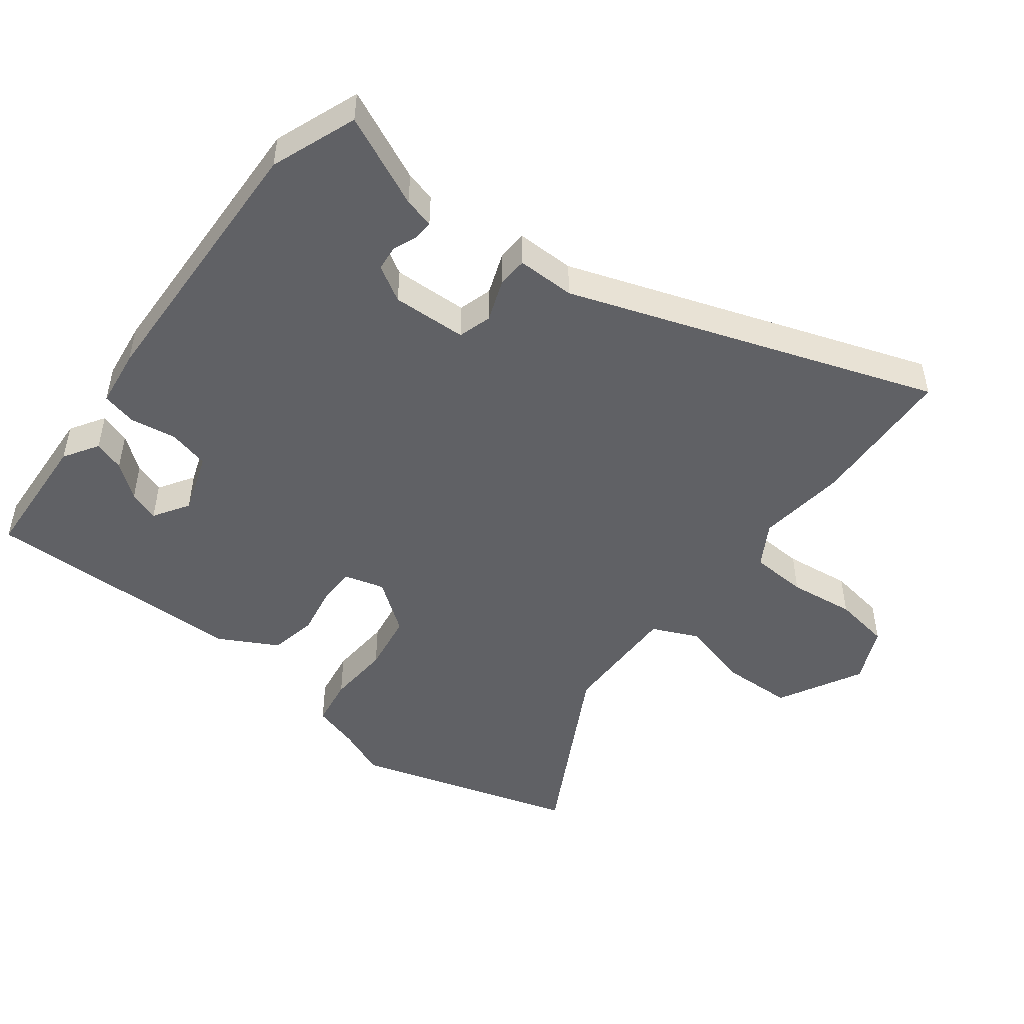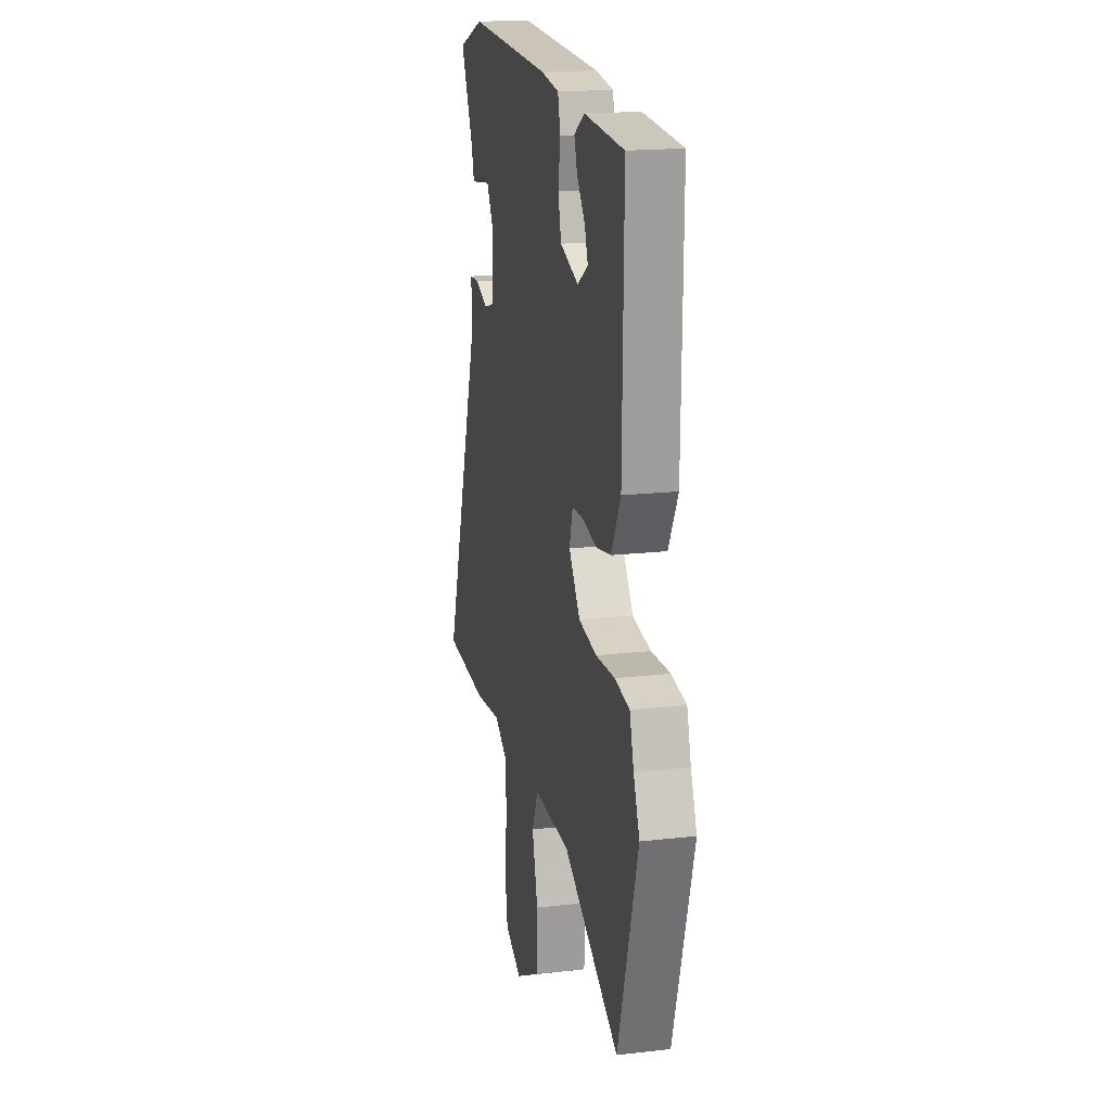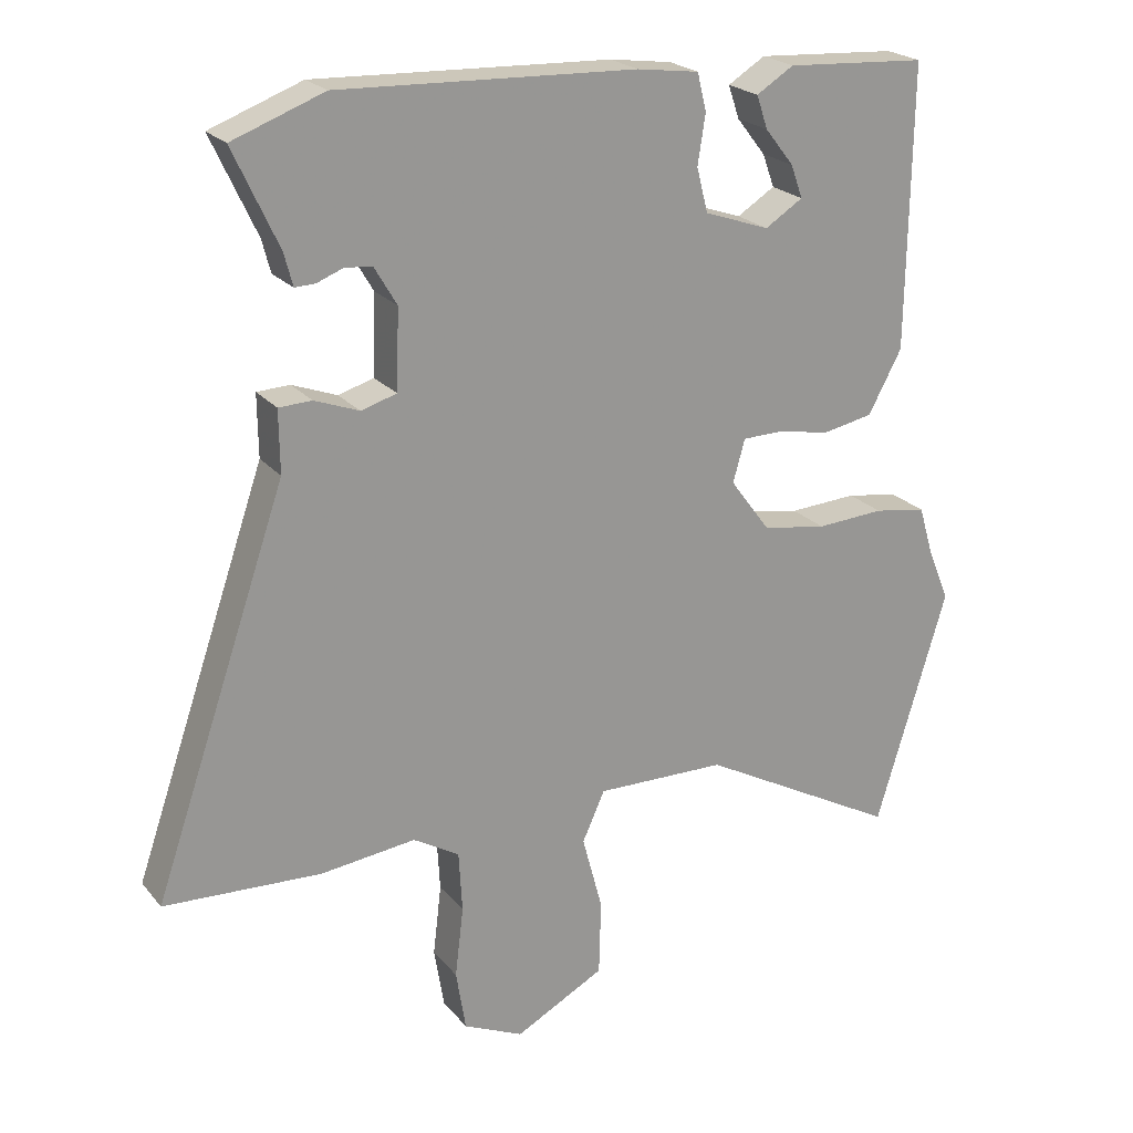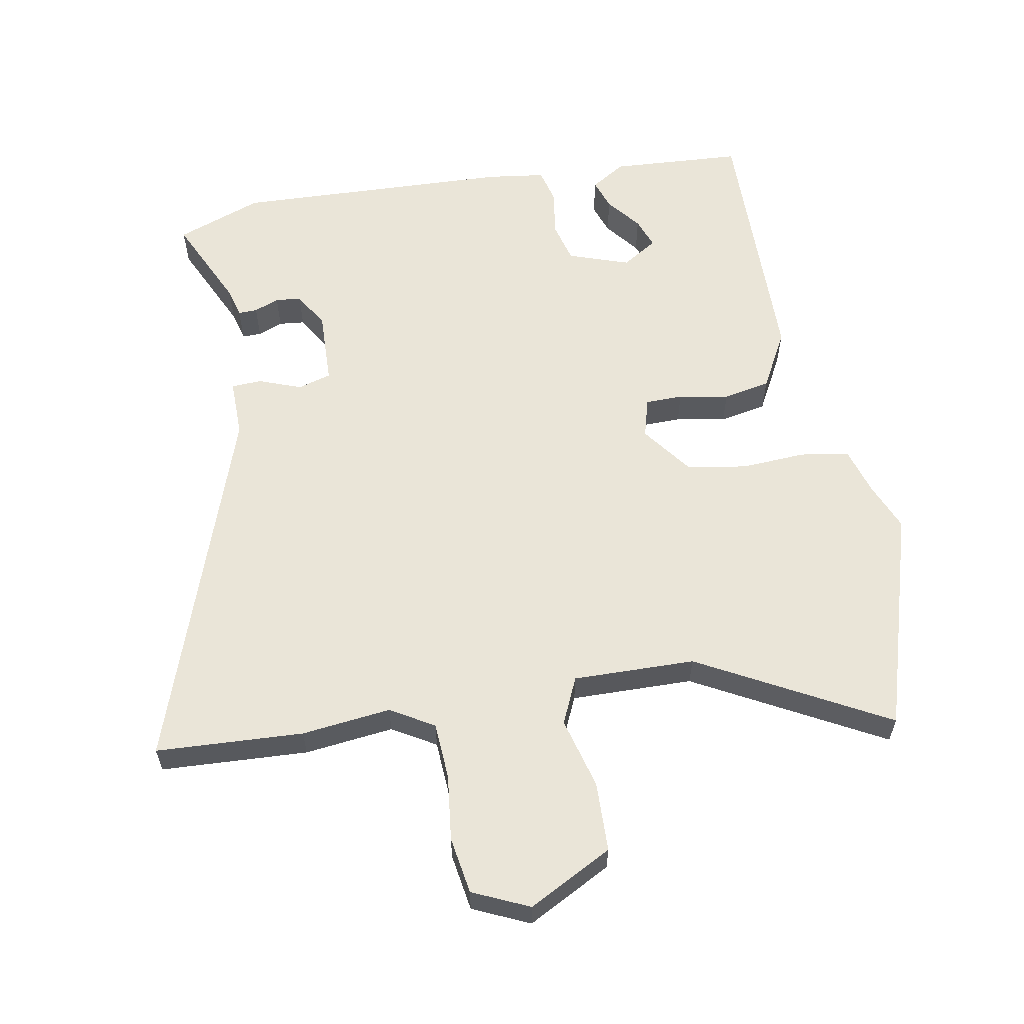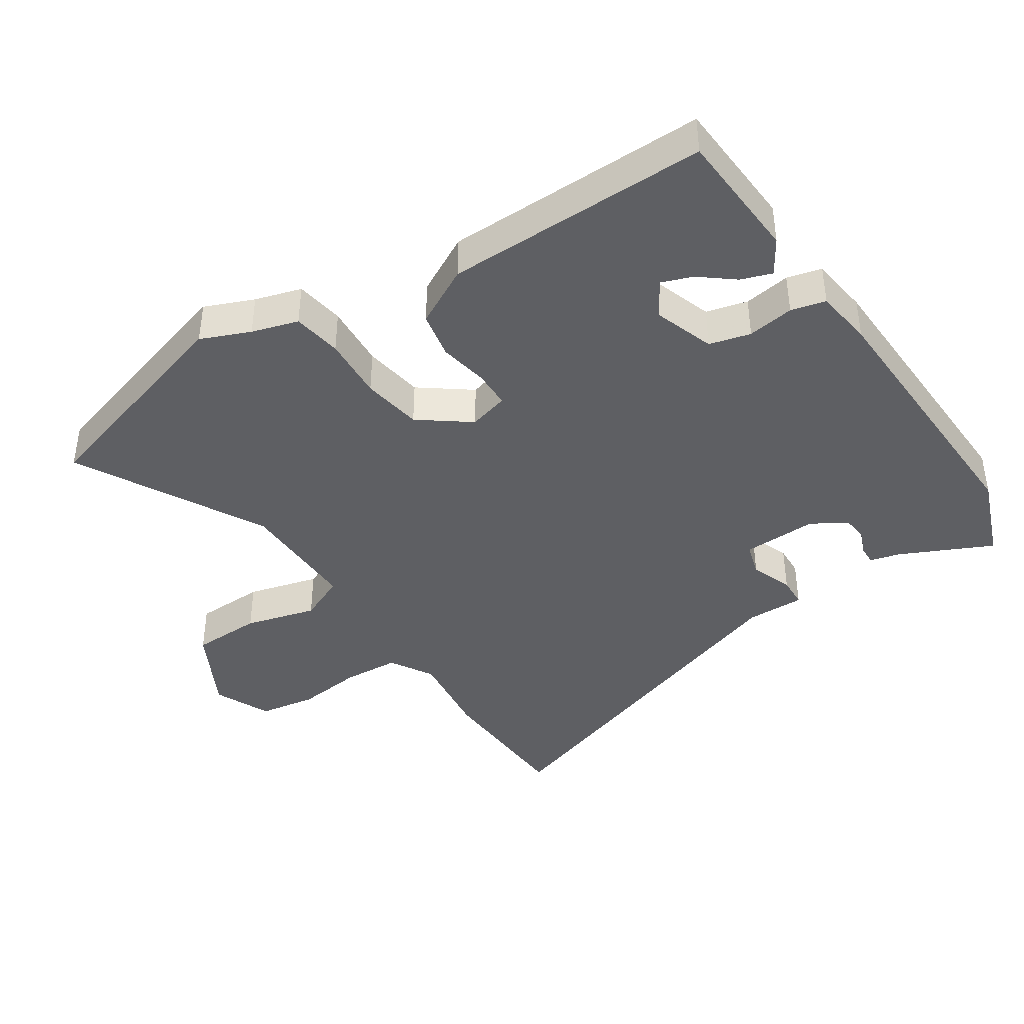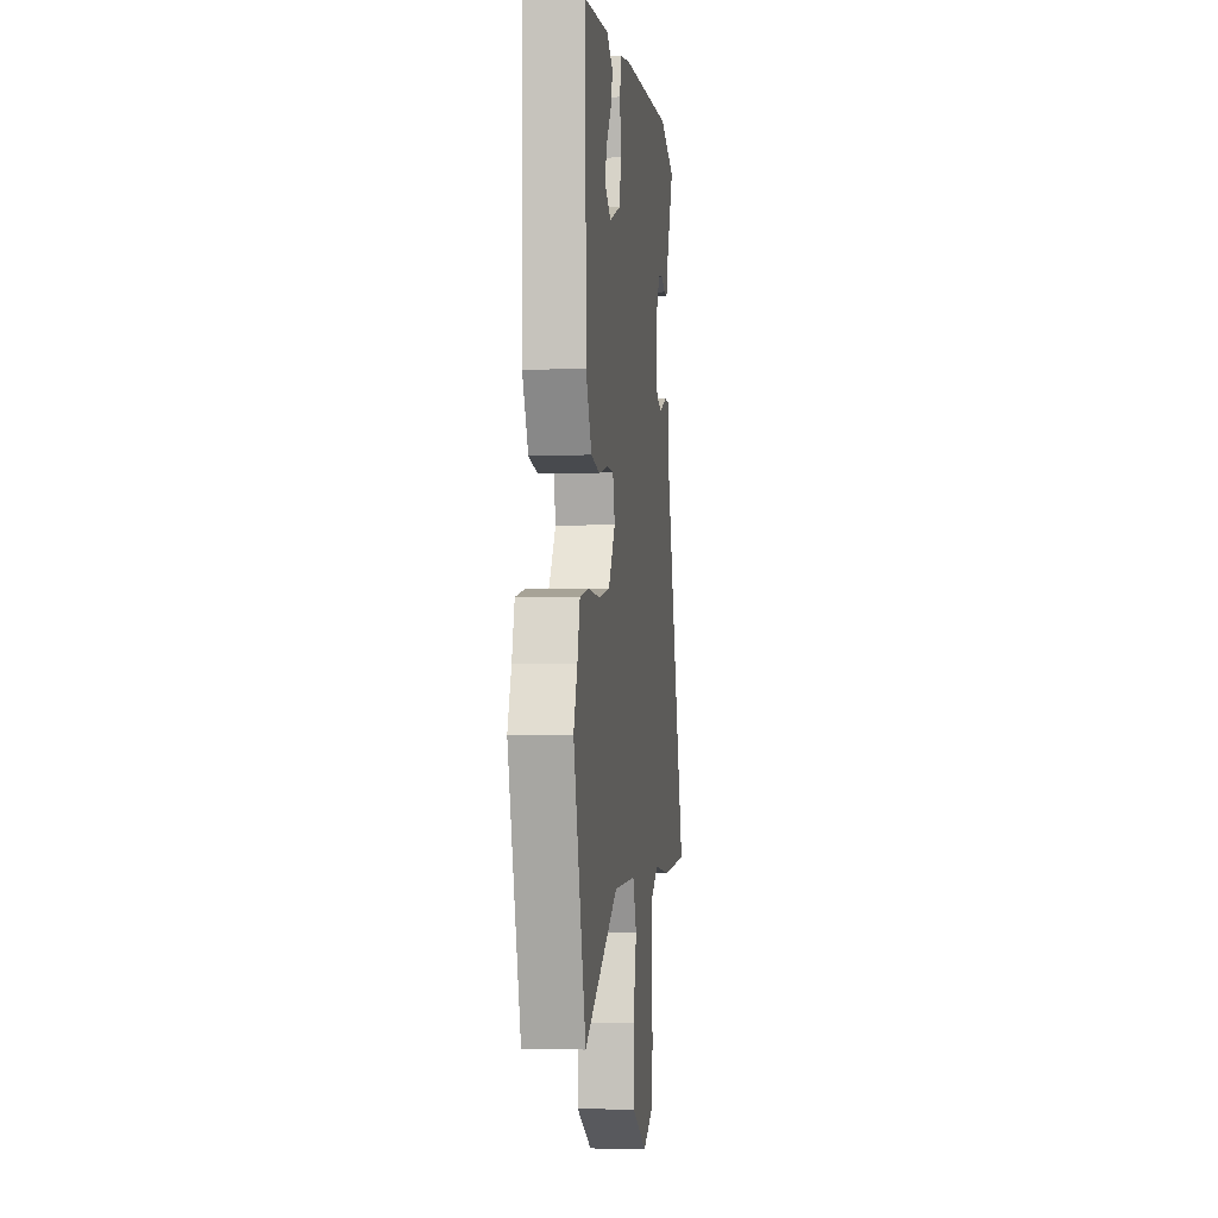
<metadata>
{"format":"obj","ext":"obj","renderer":"f3d","projection":"perspective","resolution":1024,"background":"white","views":[{"elev":-48.5,"azim":52.5,"up":"+Y"},{"elev":18.2,"azim":-102.5,"up":"+Z"},{"elev":22.2,"azim":151.5,"up":"+Z"},{"elev":59.3,"azim":169.8,"up":"+Y"},{"elev":-41.3,"azim":-56.8,"up":"+Y"},{"elev":-2.2,"azim":-83.3,"up":"+Z"}]}
</metadata>
<code>
v 0.669 0.07 -0.492
v 0.444 0.07 -0.503
v 0.308 0.07 -0.487
v 0.242 0.07 -0.526
v 0.237 0.07 -0.613
v 0.249 0.07 -0.714
v 0.235 0.07 -0.801
v 0.149 0.07 -0.84
v 0.021 0.07 -0.772
v 0.018 0.07 -0.665
v 0.047 0.07 -0.556
v 0.015 0.07 -0.485
v -0.171 0.07 -0.488
v -0.457 0.07 -0.643
v -0.559 0.07 -0.305
v -0.528 0.07 -0.23
v -0.507 0.07 -0.159
v -0.432 0.07 -0.147
v -0.335 0.07 -0.153
v -0.243 0.07 -0.138
v -0.186 0.07 -0.061
v -0.203 0.07 0
v -0.26 0.07 0.001
v -0.336 0.07 -0.013
v -0.408 0.07 0.001
v -0.456 0.07 0.09
v -0.462 0.07 0.493
v -0.261 0.07 0.505
v -0.208 0.07 0.472
v -0.224 0.07 0.425
v -0.265 0.07 0.373
v -0.282 0.07 0.326
v -0.228 0.07 0.292
v -0.135 0.07 0.324
v -0.119 0.07 0.387
v -0.13 0.07 0.458
v -0.117 0.07 0.511
v -0.028 0.07 0.523
v 0.396 0.07 0.539
v 0.527 0.07 0.49
v 0.462 0.07 0.35
v 0.45 0.07 0.304
v 0.421 0.07 0.305
v 0.383 0.07 0.32
v 0.344 0.07 0.316
v 0.312 0.07 0.262
v 0.316 0.07 0.148
v 0.367 0.07 0.133
v 0.431 0.07 0.157
v 0.478 0.07 0.155
v 0.477 0.07 0.066
v 0.669 0 -0.492
v 0.444 0 -0.503
v 0.308 0 -0.487
v 0.242 0 -0.526
v 0.237 0 -0.613
v 0.249 0 -0.714
v 0.235 0 -0.801
v 0.149 0 -0.84
v 0.021 0 -0.772
v 0.018 0 -0.665
v 0.047 0 -0.556
v 0.015 0 -0.485
v -0.171 0 -0.488
v -0.457 0 -0.643
v -0.559 0 -0.305
v -0.528 0 -0.23
v -0.507 0 -0.159
v -0.432 0 -0.147
v -0.335 0 -0.153
v -0.243 0 -0.138
v -0.186 0 -0.061
v -0.203 0 0
v -0.26 0 0.001
v -0.336 0 -0.013
v -0.408 0 0.001
v -0.456 0 0.09
v -0.462 0 0.493
v -0.261 0 0.505
v -0.208 0 0.472
v -0.224 0 0.425
v -0.265 0 0.373
v -0.282 0 0.326
v -0.228 0 0.292
v -0.135 0 0.324
v -0.119 0 0.387
v -0.13 0 0.458
v -0.117 0 0.511
v -0.028 0 0.523
v 0.396 0 0.539
v 0.527 0 0.49
v 0.462 0 0.35
v 0.45 0 0.304
v 0.421 0 0.305
v 0.383 0 0.32
v 0.344 0 0.316
v 0.312 0 0.262
v 0.316 0 0.148
v 0.367 0 0.133
v 0.431 0 0.157
v 0.478 0 0.155
v 0.477 0 0.066
f 48 49 50 51
f 47 48 51 1
f 41 42 43 44
f 41 44 45
f 40 41 45
f 39 40 45
f 38 39 45 46
f 35 36 37 38
f 34 35 38 46
f 28 29 30 31
f 28 31 32
f 27 28 32
f 26 27 32
f 23 24 25 26
f 22 23 26 32
f 21 22 32 33
f 16 17 18 19
f 16 19 20
f 13 14 15 16
f 12 13 16 20
f 8 9 10 11
f 6 7 8 11
f 5 6 11 12
f 4 5 12 20
f 47 1 2 3
f 21 33 34 46
f 20 21 46 47
f 3 4 20 47
f 102 101 100 99
f 52 102 99 98
f 95 94 93 92
f 96 95 92
f 96 92 91
f 96 91 90
f 97 96 90 89
f 89 88 87 86
f 97 89 86 85
f 82 81 80 79
f 83 82 79
f 83 79 78
f 83 78 77
f 77 76 75 74
f 83 77 74 73
f 84 83 73 72
f 70 69 68 67
f 71 70 67
f 67 66 65 64
f 71 67 64 63
f 62 61 60 59
f 62 59 58 57
f 63 62 57 56
f 71 63 56 55
f 54 53 52 98
f 97 85 84 72
f 98 97 72 71
f 98 71 55 54
f 1 52 53 2
f 2 53 54 3
f 3 54 55 4
f 4 55 56 5
f 5 56 57 6
f 6 57 58 7
f 7 58 59 8
f 8 59 60 9
f 9 60 61 10
f 10 61 62 11
f 11 62 63 12
f 12 63 64 13
f 13 64 65 14
f 14 65 66 15
f 15 66 67 16
f 16 67 68 17
f 17 68 69 18
f 18 69 70 19
f 19 70 71 20
f 20 71 72 21
f 21 72 73 22
f 22 73 74 23
f 23 74 75 24
f 24 75 76 25
f 25 76 77 26
f 26 77 78 27
f 27 78 79 28
f 28 79 80 29
f 29 80 81 30
f 30 81 82 31
f 31 82 83 32
f 32 83 84 33
f 33 84 85 34
f 34 85 86 35
f 35 86 87 36
f 36 87 88 37
f 37 88 89 38
f 38 89 90 39
f 39 90 91 40
f 40 91 92 41
f 41 92 93 42
f 42 93 94 43
f 43 94 95 44
f 44 95 96 45
f 45 96 97 46
f 46 97 98 47
f 47 98 99 48
f 48 99 100 49
f 49 100 101 50
f 50 101 102 51
f 51 102 52 1

</code>
